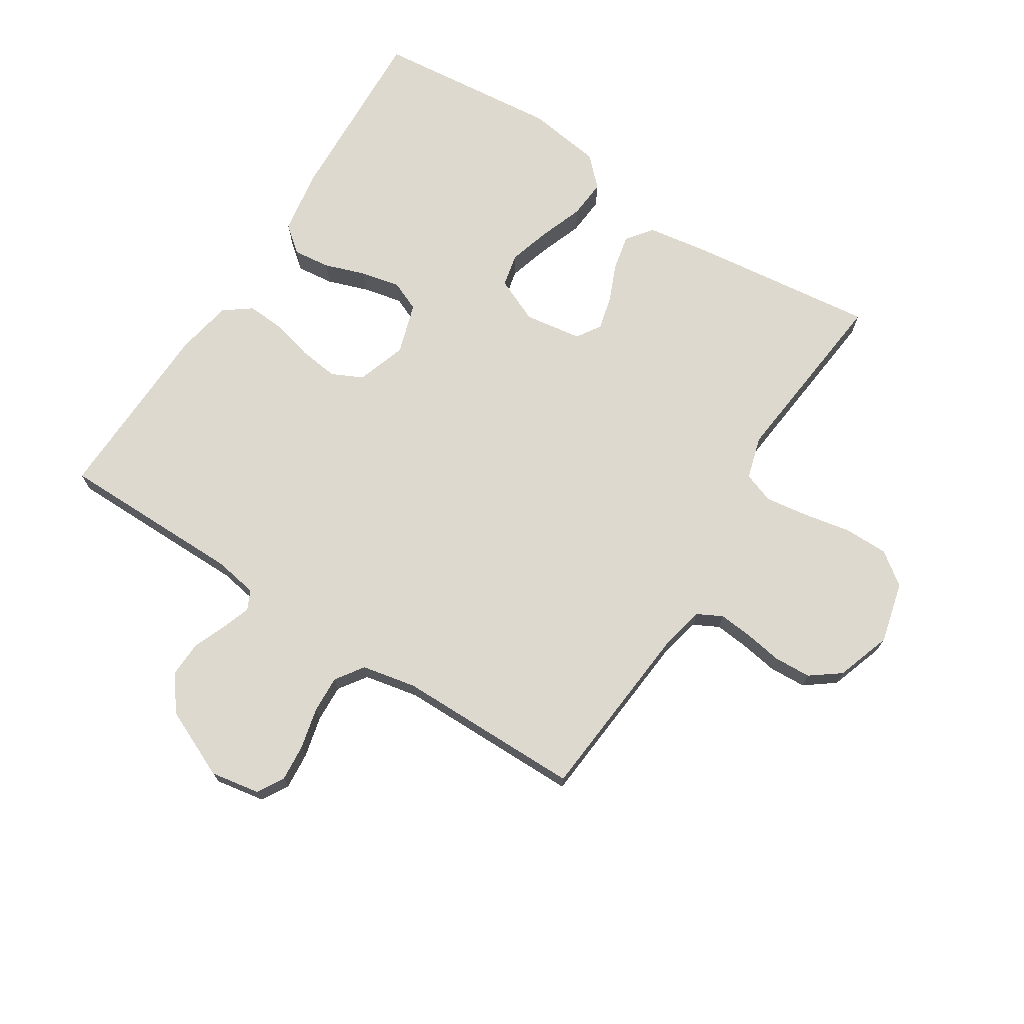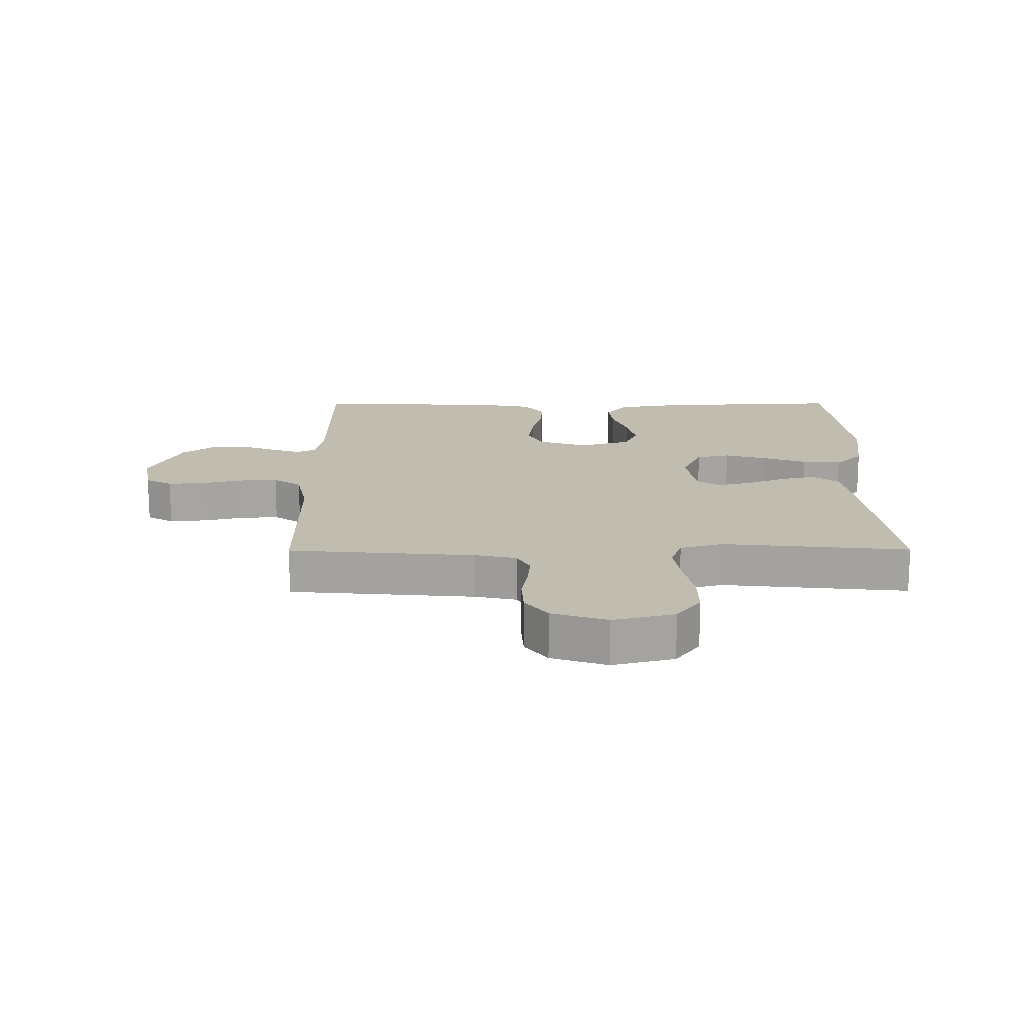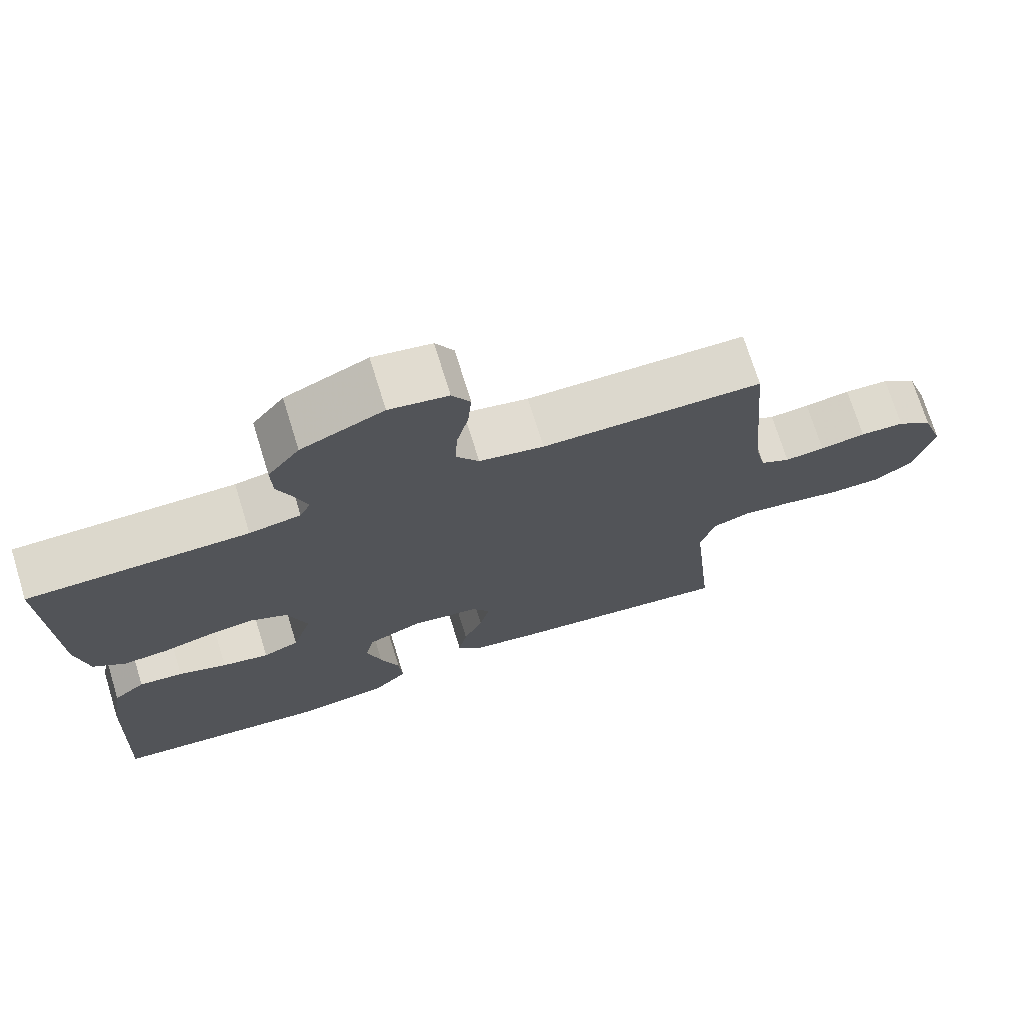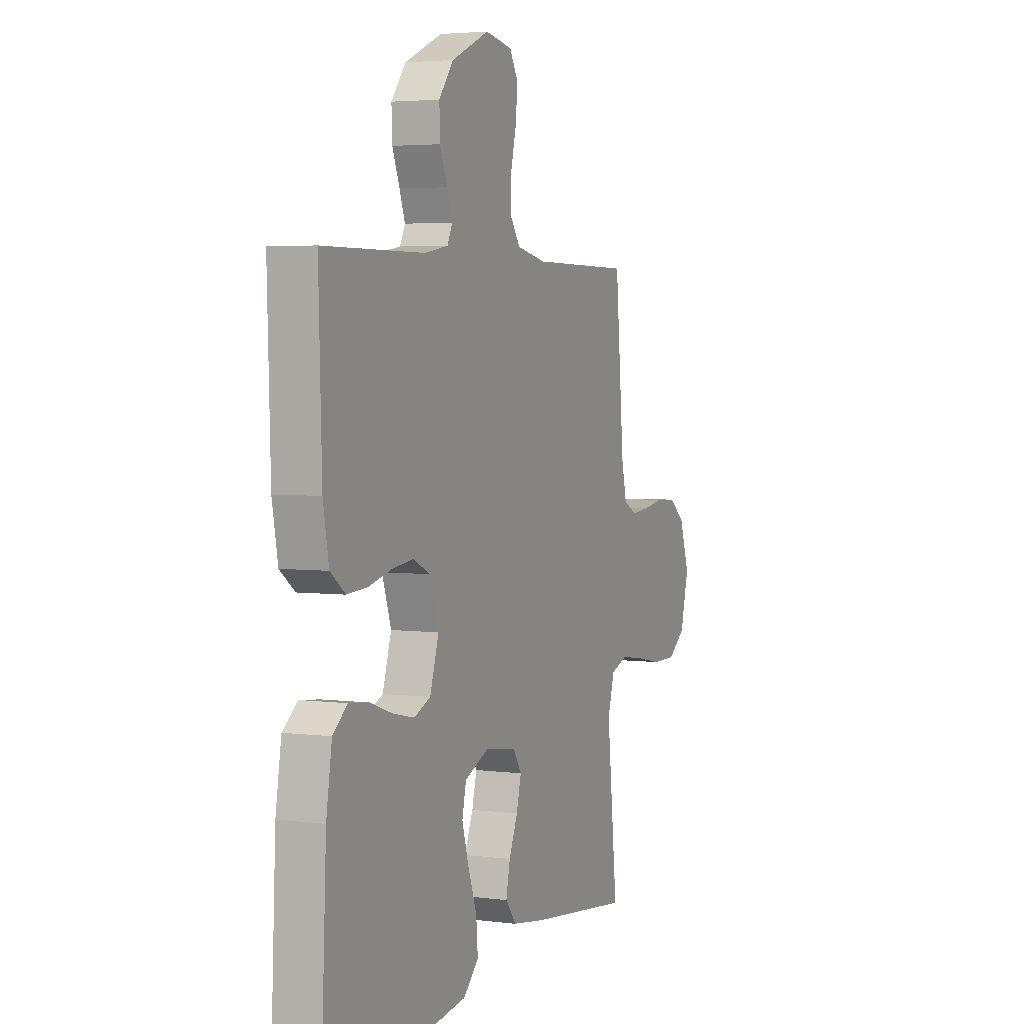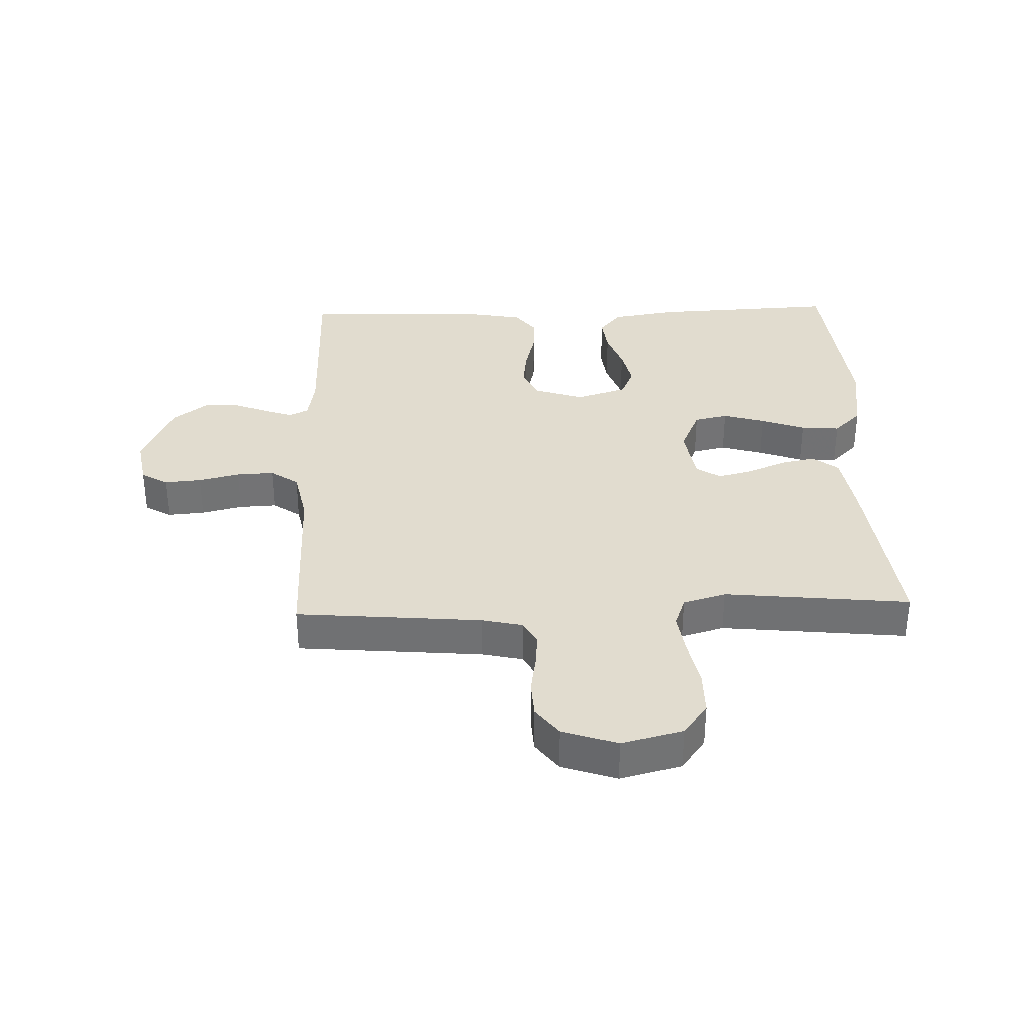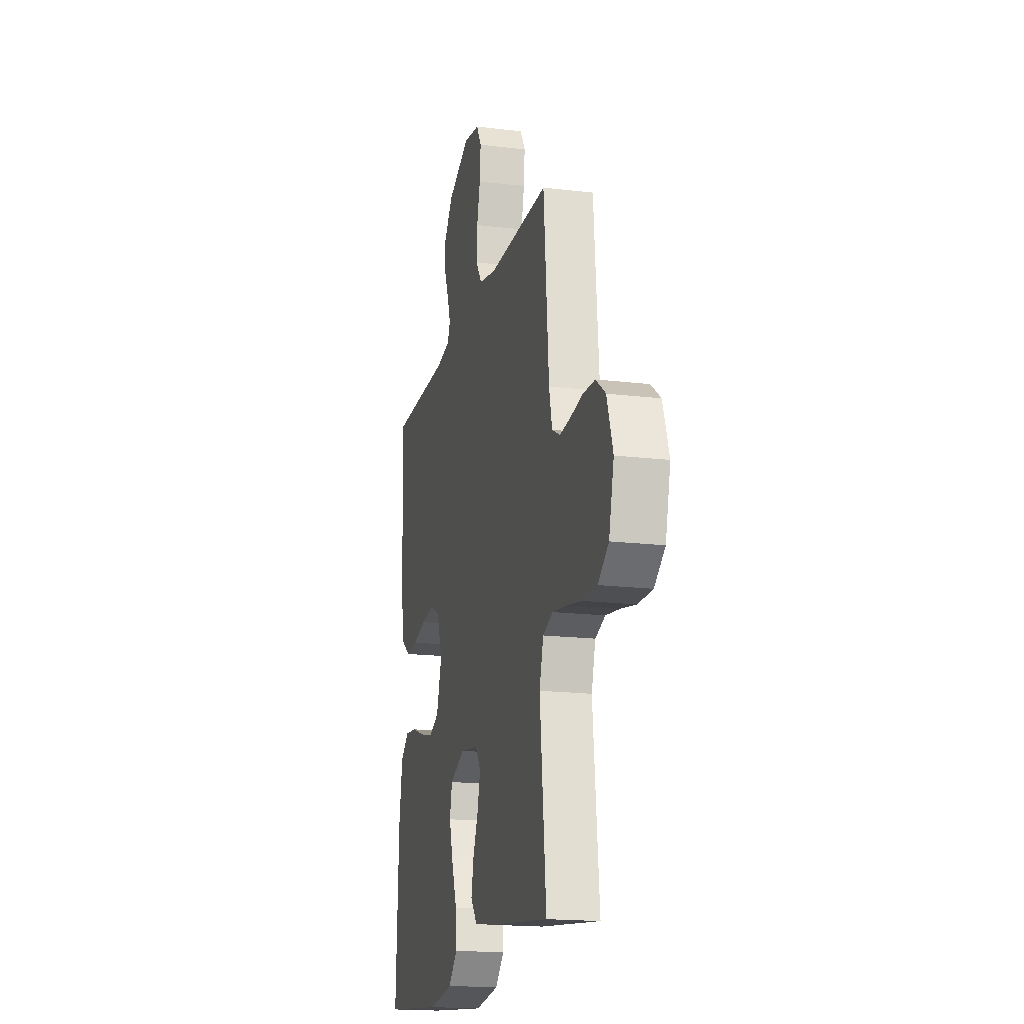
<metadata>
{"format":"obj","ext":"obj","renderer":"f3d","projection":"perspective","resolution":1024,"background":"white","views":[{"elev":71.7,"azim":32.6,"up":"+Y"},{"elev":16.6,"azim":89.7,"up":"+Y"},{"elev":72.6,"azim":-17.2,"up":"+Z"},{"elev":3.8,"azim":-66.7,"up":"+Z"},{"elev":34.4,"azim":88.1,"up":"+Y"},{"elev":-17.7,"azim":76.6,"up":"+Z"}]}
</metadata>
<code>
v 0.5 0.07 -0.5
v 0.2 0.07 -0.464
v 0.098 0.07 -0.448
v 0.066 0.07 -0.407
v 0.078 0.07 -0.35
v 0.104 0.07 -0.289
v 0.118 0.07 -0.233
v 0.093 0.07 -0.194
v 0 0.07 -0.18
v -0.073 0.07 -0.212
v -0.085 0.07 -0.266
v -0.065 0.07 -0.334
v -0.039 0.07 -0.405
v -0.034 0.07 -0.468
v -0.079 0.07 -0.513
v -0.2 0.07 -0.53
v -0.5 0.07 -0.5
v -0.486 0.07 -0.2
v -0.469 0.07 -0.095
v -0.426 0.07 -0.06
v -0.366 0.07 -0.067
v -0.3 0.07 -0.09
v -0.236 0.07 -0.104
v -0.187 0.07 -0.083
v -0.161 0.07 0
v -0.188 0.07 0.08
v -0.238 0.07 0.104
v -0.302 0.07 0.096
v -0.37 0.07 0.079
v -0.43 0.07 0.075
v -0.474 0.07 0.108
v -0.491 0.07 0.2
v -0.5 0.07 0.5
v -0.2 0.07 0.501
v -0.13 0.07 0.513
v -0.115 0.07 0.544
v -0.131 0.07 0.59
v -0.153 0.07 0.645
v -0.155 0.07 0.703
v -0.112 0.07 0.759
v 0 0.07 0.809
v 0.08 0.07 0.795
v 0.105 0.07 0.752
v 0.1 0.07 0.692
v 0.084 0.07 0.626
v 0.081 0.07 0.565
v 0.112 0.07 0.52
v 0.2 0.07 0.502
v 0.5 0.07 0.5
v 0.526 0.07 0.2
v 0.541 0.07 0.134
v 0.581 0.07 0.113
v 0.635 0.07 0.118
v 0.697 0.07 0.128
v 0.757 0.07 0.125
v 0.805 0.07 0.089
v 0.835 0.07 0
v 0.81 0.07 -0.099
v 0.757 0.07 -0.138
v 0.685 0.07 -0.138
v 0.609 0.07 -0.123
v 0.539 0.07 -0.113
v 0.489 0.07 -0.131
v 0.469 0.07 -0.2
v 0.5 0 -0.5
v 0.2 0 -0.464
v 0.098 0 -0.448
v 0.066 0 -0.407
v 0.078 0 -0.35
v 0.104 0 -0.289
v 0.118 0 -0.233
v 0.093 0 -0.194
v 0 0 -0.18
v -0.073 0 -0.212
v -0.085 0 -0.266
v -0.065 0 -0.334
v -0.039 0 -0.405
v -0.034 0 -0.468
v -0.079 0 -0.513
v -0.2 0 -0.53
v -0.5 0 -0.5
v -0.486 0 -0.2
v -0.469 0 -0.095
v -0.426 0 -0.06
v -0.366 0 -0.067
v -0.3 0 -0.09
v -0.236 0 -0.104
v -0.187 0 -0.083
v -0.161 0 0
v -0.188 0 0.08
v -0.238 0 0.104
v -0.302 0 0.096
v -0.37 0 0.079
v -0.43 0 0.075
v -0.474 0 0.108
v -0.491 0 0.2
v -0.5 0 0.5
v -0.2 0 0.501
v -0.13 0 0.513
v -0.115 0 0.544
v -0.131 0 0.59
v -0.153 0 0.645
v -0.155 0 0.703
v -0.112 0 0.759
v 0 0 0.809
v 0.08 0 0.795
v 0.105 0 0.752
v 0.1 0 0.692
v 0.084 0 0.626
v 0.081 0 0.565
v 0.112 0 0.52
v 0.2 0 0.502
v 0.5 0 0.5
v 0.526 0 0.2
v 0.541 0 0.134
v 0.581 0 0.113
v 0.635 0 0.118
v 0.697 0 0.128
v 0.757 0 0.125
v 0.805 0 0.089
v 0.835 0 0
v 0.81 0 -0.099
v 0.757 0 -0.138
v 0.685 0 -0.138
v 0.609 0 -0.123
v 0.539 0 -0.113
v 0.489 0 -0.131
v 0.469 0 -0.2
f 59 60 61
f 58 59 61
f 57 58 61
f 56 57 61
f 55 56 61
f 54 55 61
f 53 54 61
f 52 53 61 62
f 51 52 62 63
f 48 49 50
f 51 63 64
f 50 51 64
f 48 50 64
f 47 48 64
f 43 44 45
f 42 43 45
f 41 42 45
f 40 41 45
f 39 40 45
f 38 39 45
f 37 38 45
f 36 37 45 46
f 64 1 2
f 47 64 2
f 46 47 2
f 36 46 2
f 35 36 2
f 32 33 34
f 31 32 34
f 30 31 34
f 29 30 34
f 28 29 34
f 20 21 22
f 19 20 22
f 18 19 22
f 17 18 22
f 16 17 22
f 15 16 22
f 14 15 22
f 13 14 22
f 12 13 22
f 11 12 22 23
f 10 11 23 24
f 4 5 6
f 3 4 6
f 2 3 6
f 2 6 7
f 35 2 7
f 27 28 34 35
f 26 27 35
f 25 26 35
f 9 10 24 25
f 8 9 25 35
f 7 8 35
f 125 124 123
f 125 123 122
f 125 122 121
f 125 121 120
f 125 120 119
f 125 119 118
f 125 118 117
f 126 125 117 116
f 127 126 116 115
f 114 113 112
f 128 127 115
f 128 115 114
f 128 114 112
f 128 112 111
f 109 108 107
f 109 107 106
f 109 106 105
f 109 105 104
f 109 104 103
f 109 103 102
f 109 102 101
f 110 109 101 100
f 66 65 128
f 66 128 111
f 66 111 110
f 66 110 100
f 66 100 99
f 98 97 96
f 98 96 95
f 98 95 94
f 98 94 93
f 98 93 92
f 86 85 84
f 86 84 83
f 86 83 82
f 86 82 81
f 86 81 80
f 86 80 79
f 86 79 78
f 86 78 77
f 86 77 76
f 87 86 76 75
f 88 87 75 74
f 70 69 68
f 70 68 67
f 70 67 66
f 71 70 66
f 71 66 99
f 99 98 92 91
f 99 91 90
f 99 90 89
f 89 88 74 73
f 99 89 73 72
f 99 72 71
f 1 65 66 2
f 2 66 67 3
f 3 67 68 4
f 4 68 69 5
f 5 69 70 6
f 6 70 71 7
f 7 71 72 8
f 8 72 73 9
f 9 73 74 10
f 10 74 75 11
f 11 75 76 12
f 12 76 77 13
f 13 77 78 14
f 14 78 79 15
f 15 79 80 16
f 16 80 81 17
f 17 81 82 18
f 18 82 83 19
f 19 83 84 20
f 20 84 85 21
f 21 85 86 22
f 22 86 87 23
f 23 87 88 24
f 24 88 89 25
f 25 89 90 26
f 26 90 91 27
f 27 91 92 28
f 28 92 93 29
f 29 93 94 30
f 30 94 95 31
f 31 95 96 32
f 32 96 97 33
f 33 97 98 34
f 34 98 99 35
f 35 99 100 36
f 36 100 101 37
f 37 101 102 38
f 38 102 103 39
f 39 103 104 40
f 40 104 105 41
f 41 105 106 42
f 42 106 107 43
f 43 107 108 44
f 44 108 109 45
f 45 109 110 46
f 46 110 111 47
f 47 111 112 48
f 48 112 113 49
f 49 113 114 50
f 50 114 115 51
f 51 115 116 52
f 52 116 117 53
f 53 117 118 54
f 54 118 119 55
f 55 119 120 56
f 56 120 121 57
f 57 121 122 58
f 58 122 123 59
f 59 123 124 60
f 60 124 125 61
f 61 125 126 62
f 62 126 127 63
f 63 127 128 64
f 64 128 65 1

</code>
